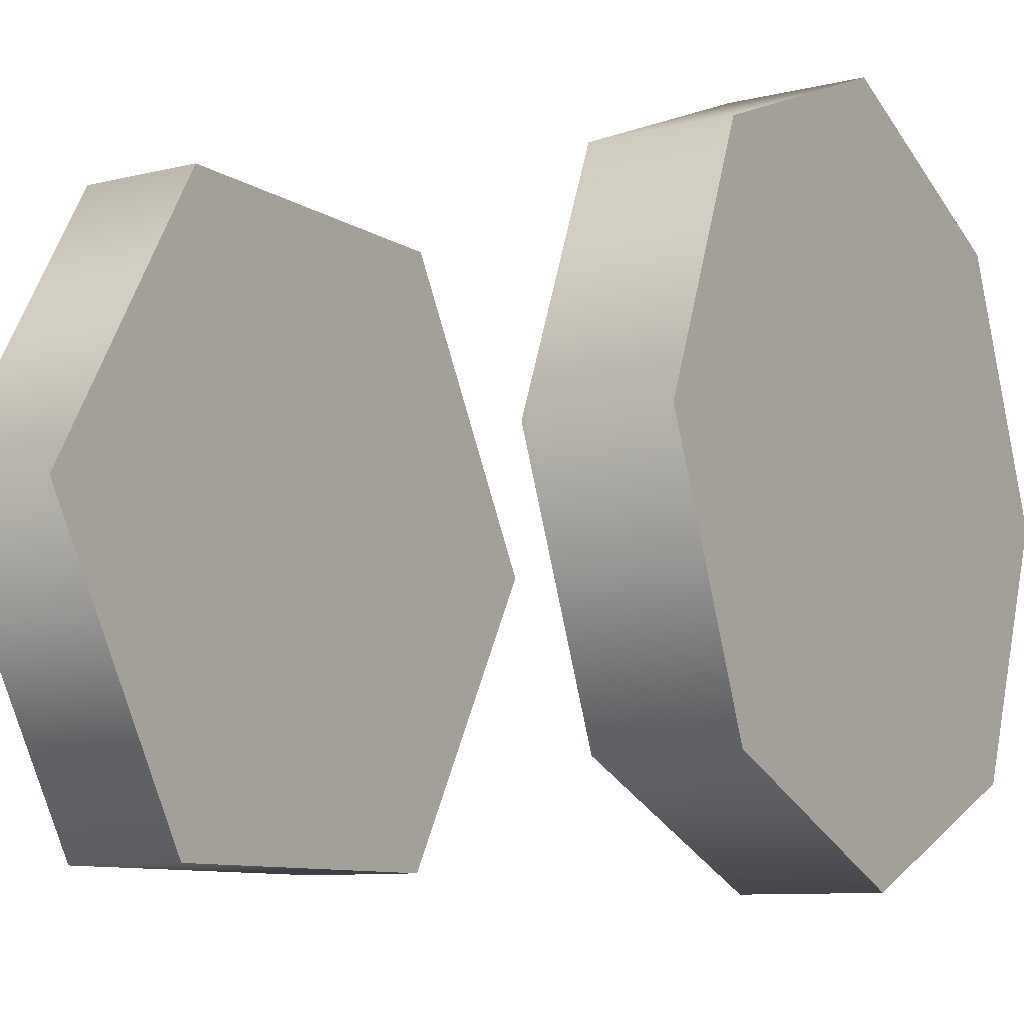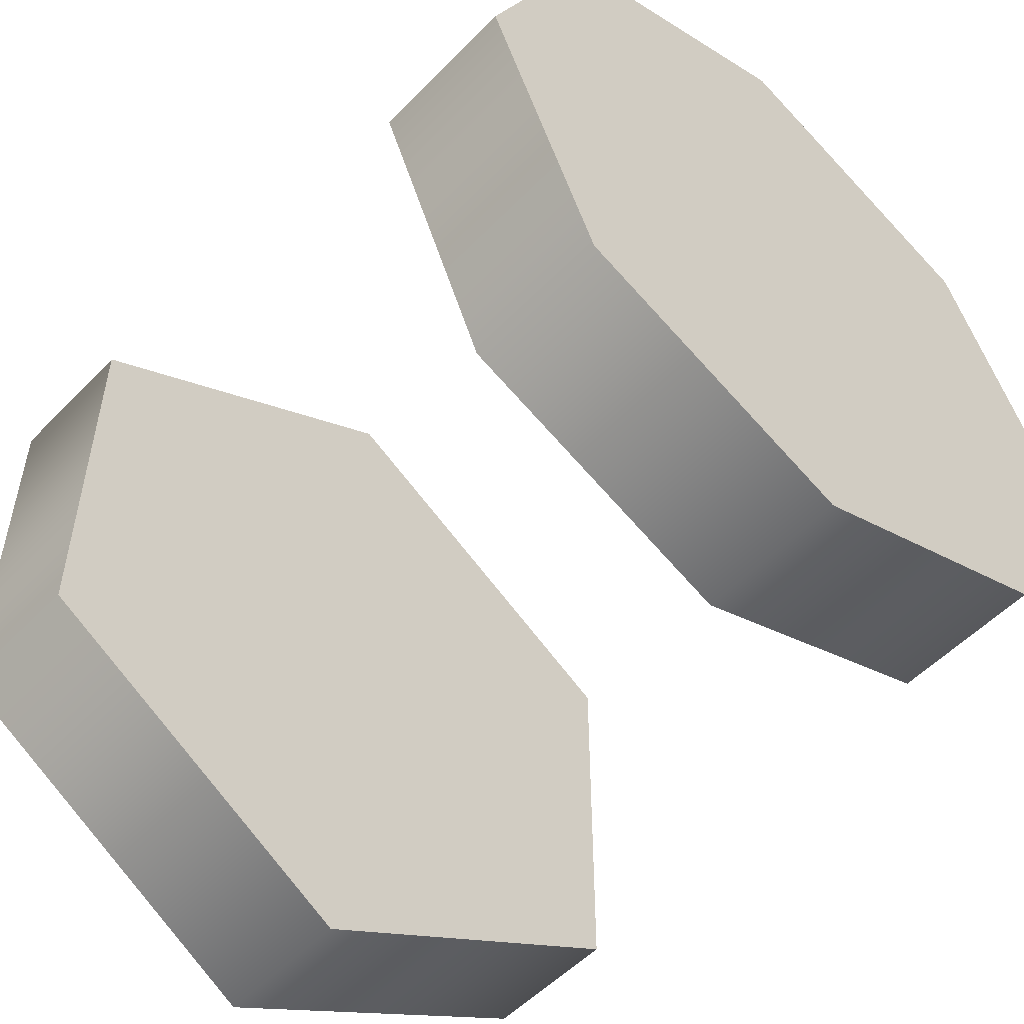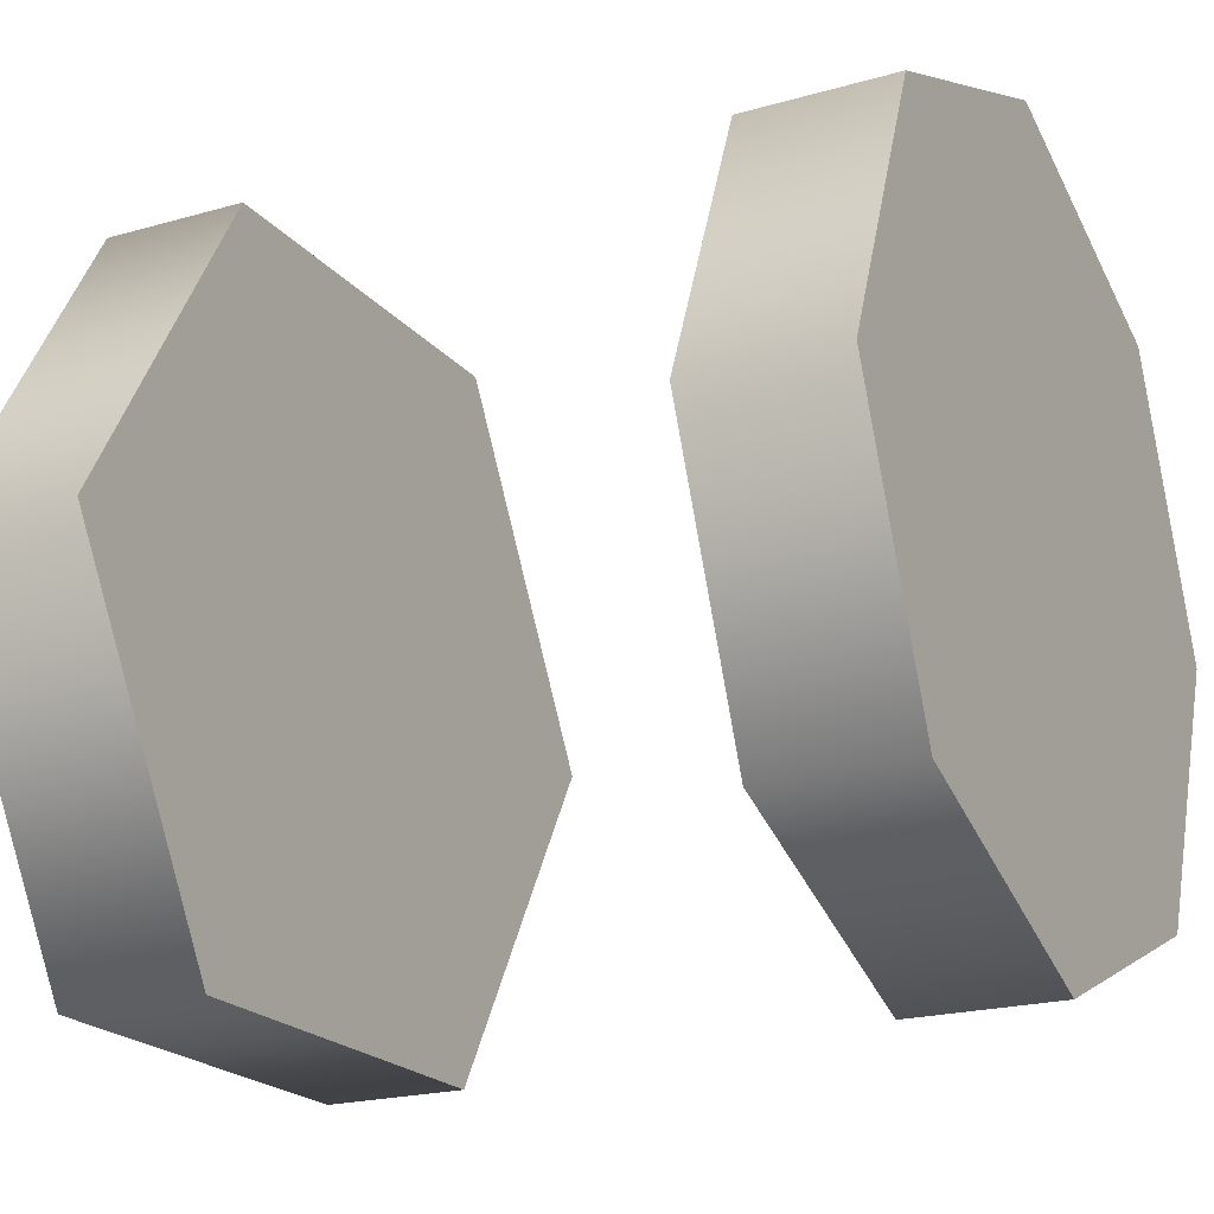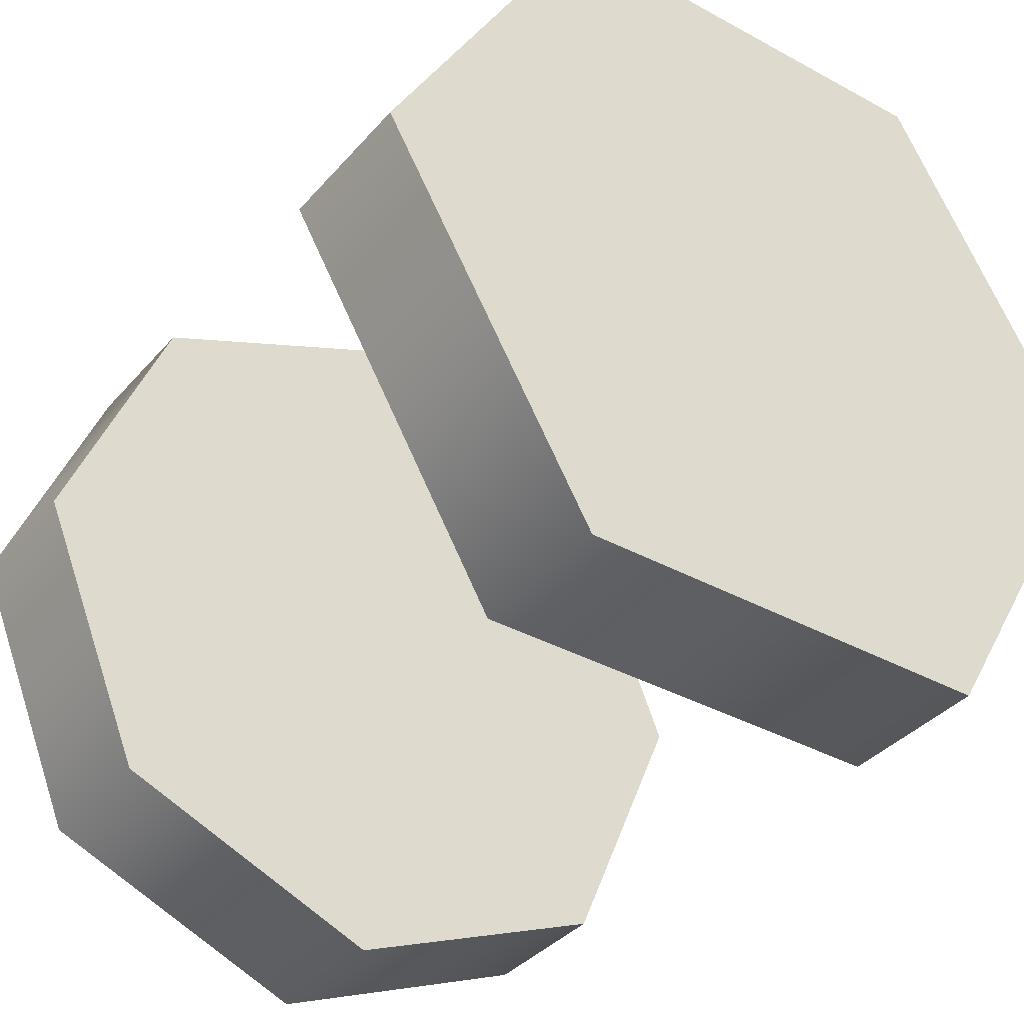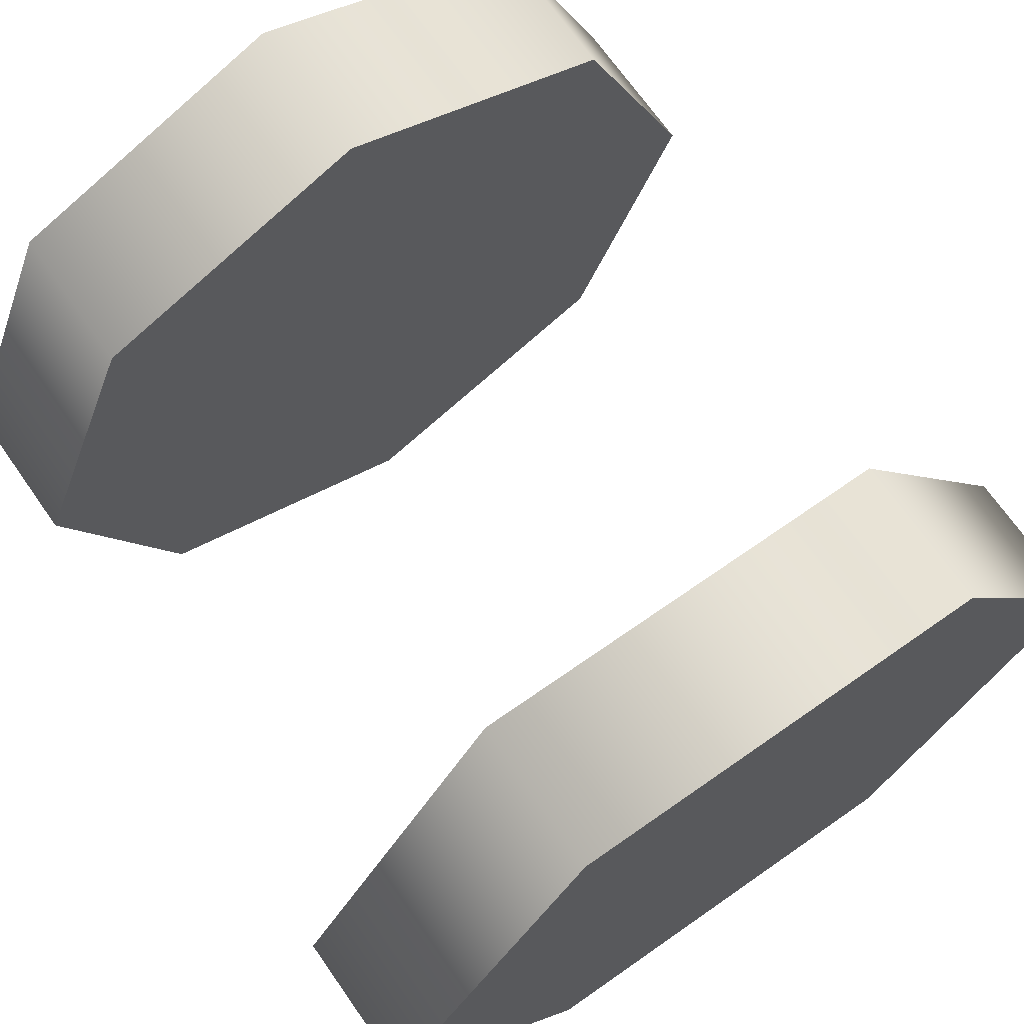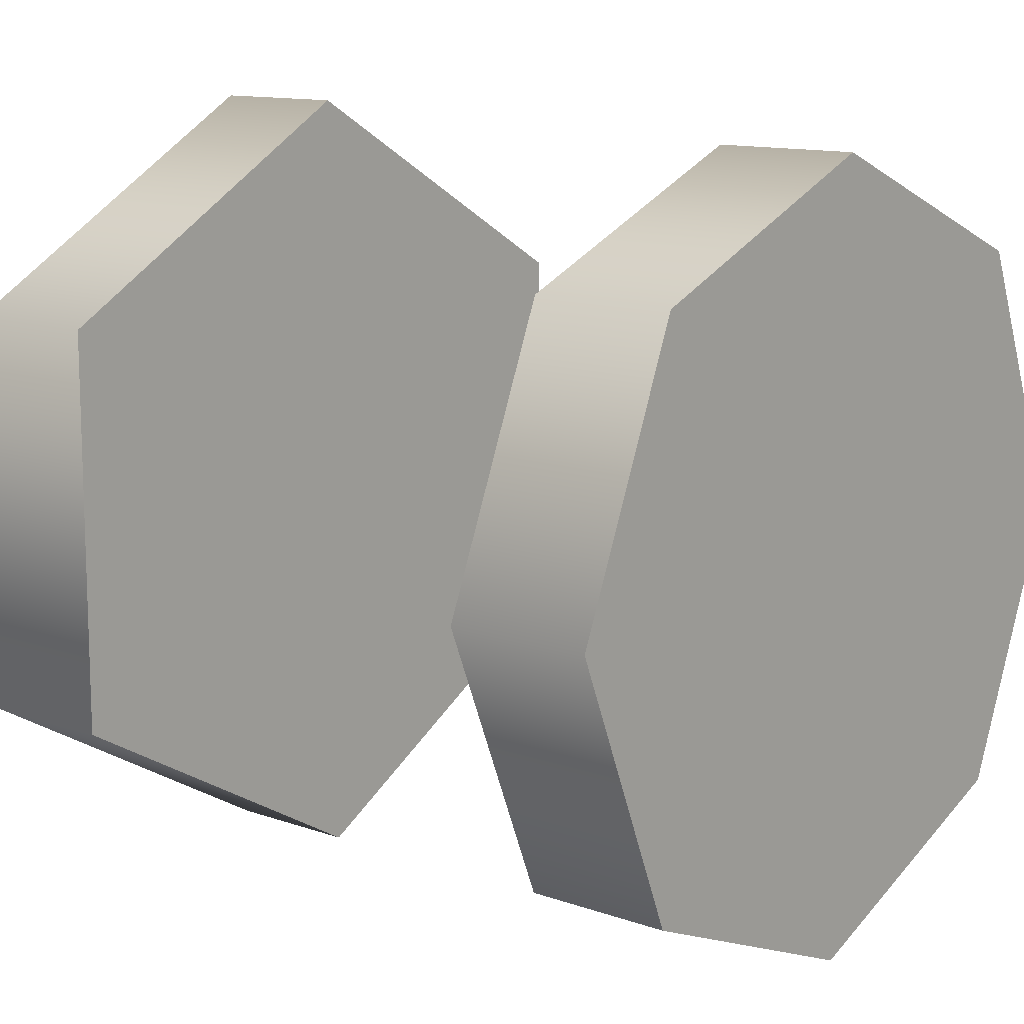
<metadata>
{"format":"obj","ext":"obj","renderer":"f3d","projection":"perspective","resolution":1024,"background":"white","views":[{"elev":-9.5,"azim":-147.8,"up":"+Z"},{"elev":-53.5,"azim":-132.6,"up":"+Y"},{"elev":-20.7,"azim":-152.4,"up":"+Z"},{"elev":-36.8,"azim":54.6,"up":"+Z"},{"elev":69.8,"azim":55.0,"up":"+Z"},{"elev":12.3,"azim":-140.3,"up":"+Y"}]}
</metadata>
<code>
v -1.231 0.819 0.0997
v -1.231 0.6184 0.1828
v -1.338 0.6184 0.1828
v -1.338 0.819 0.0997
v -1.231 0.5354 0.3836
v -1.338 0.5354 0.3836
v -1.231 0.6184 0.5838
v -1.338 0.6184 0.5838
v -1.231 0.819 0.6669
v -1.338 0.819 0.6669
v -1.231 0.819 0.6669
v -1.231 1.02 0.5838
v -1.338 1.02 0.5838
v -1.338 0.819 0.6669
v -1.231 1.103 0.3836
v -1.338 1.103 0.3836
v -1.231 1.02 0.1828
v -1.338 1.02 0.1828
v -1.231 0.819 0.0997
v -1.338 0.819 0.0997
v -1.231 1.02 0.1828
v -1.231 1.02 0.5838
v -1.231 0.819 0.6669
v -1.231 0.819 0.0997
v -1.338 0.819 0.0997
v -1.338 0.819 0.6669
v -1.338 1.02 0.5838
v -1.338 1.02 0.1828
v -1.231 0.6184 0.5838
v -1.231 0.6184 0.1828
v -1.338 0.6184 0.1828
v -1.338 0.6184 0.5838
v -1.231 1.103 0.3836
v -1.338 1.103 0.3836
v -1.231 0.5354 0.3836
v -1.338 0.5354 0.3836
v -0.7533 0.519 0.3835
v -0.7533 0.669 0.6434
v -0.86 0.669 0.6434
v -0.86 0.519 0.3835
v -0.7533 0.969 0.6434
v -0.86 0.969 0.6434
v -0.7533 1.119 0.3835
v -0.86 1.119 0.3835
v -0.7533 0.969 0.1237
v -0.86 0.969 0.1237
v -0.7533 0.669 0.1237
v -0.86 0.669 0.1237
v -0.7533 0.969 0.1237
v -0.7533 1.119 0.3835
v -0.7533 0.669 0.1237
v -0.7533 0.519 0.3835
v -0.7533 0.669 0.6434
v -0.86 1.119 0.3835
v -0.86 0.969 0.1237
v -0.86 0.519 0.3835
v -0.86 0.969 0.6434
v -0.86 0.669 0.1237
v -0.7533 0.969 0.6434
v -0.86 0.669 0.6434
v -1.231 0.5354 0.3836
v -1.338 0.5354 0.3836
v -1.231 1.103 0.3836
v -1.338 1.103 0.3836
v -0.7533 0.969 0.6434
v -0.86 0.969 0.6434
v -0.7533 0.669 0.1237
v -0.86 0.669 0.1237
g group_62824080_140627823941344
f 1 2 3
f 1 3 4
f 2 5 6
f 2 6 3
f 61 7 8
f 61 8 62
f 7 9 10
f 7 10 8
f 11 12 13
f 11 13 14
f 12 15 16
f 12 16 13
f 63 17 18
f 63 18 64
f 17 19 20
f 17 20 18
f 21 22 23
f 21 23 24
f 25 26 27
f 25 27 28
f 23 29 30
f 23 30 24
f 25 31 32
f 25 32 26
f 21 33 22
f 27 34 28
f 29 35 30
f 31 36 32
f 37 38 39
f 37 39 40
f 38 41 42
f 38 42 39
f 65 43 44
f 65 44 66
f 43 45 46
f 43 46 44
f 45 47 48
f 45 48 46
f 67 37 40
f 67 40 68
f 49 50 51
f 52 51 50
f 52 50 53
f 54 55 56
f 54 56 57
f 56 55 58
f 59 53 50
f 60 57 56

</code>
